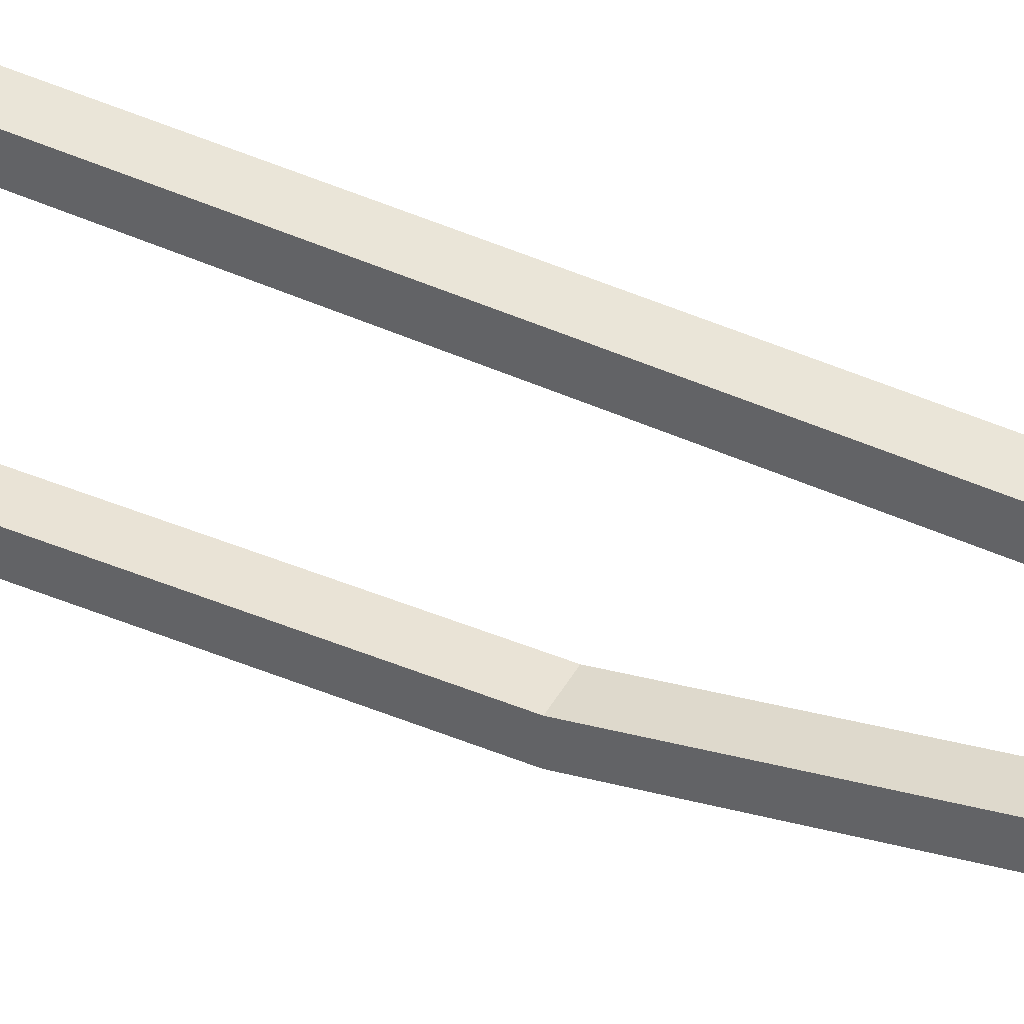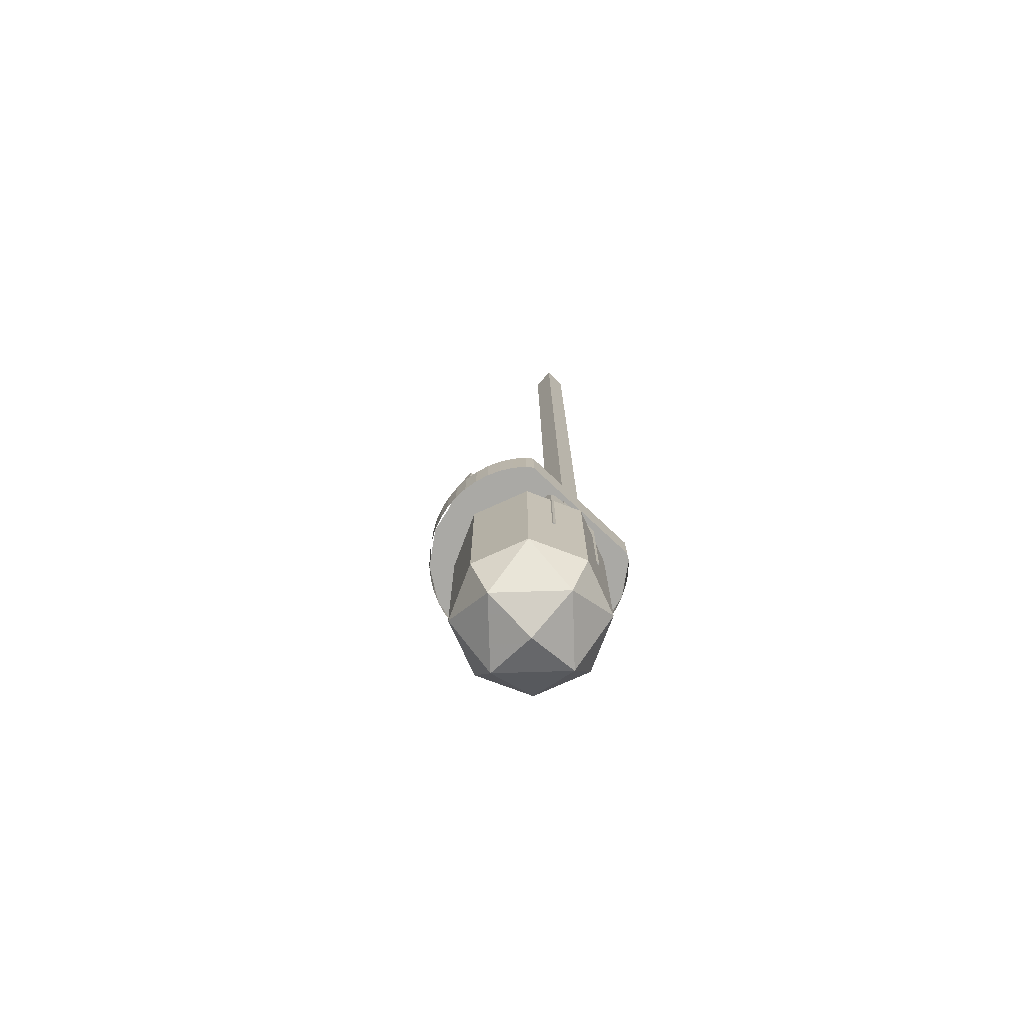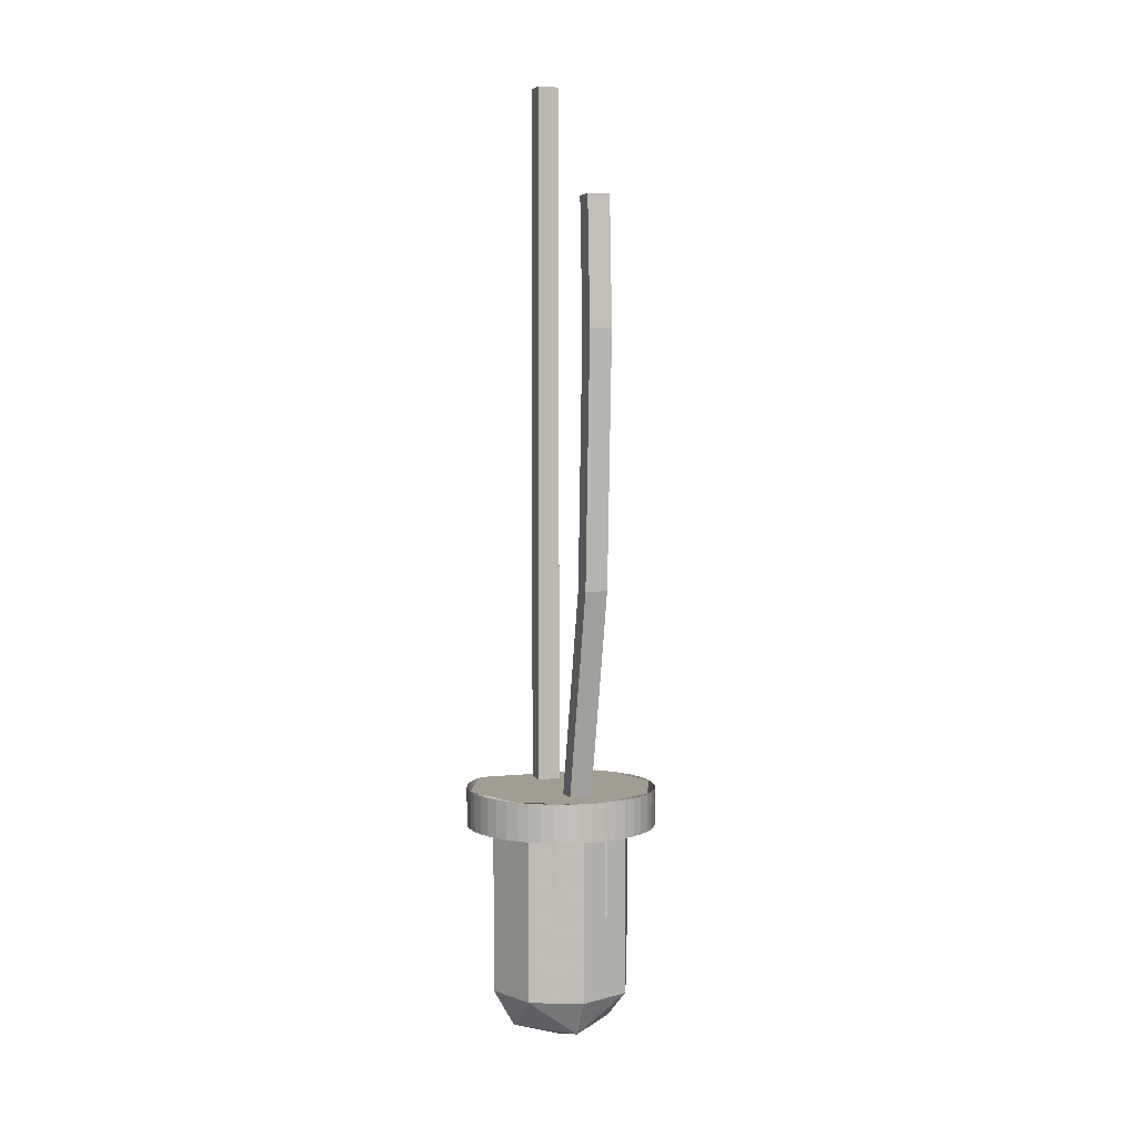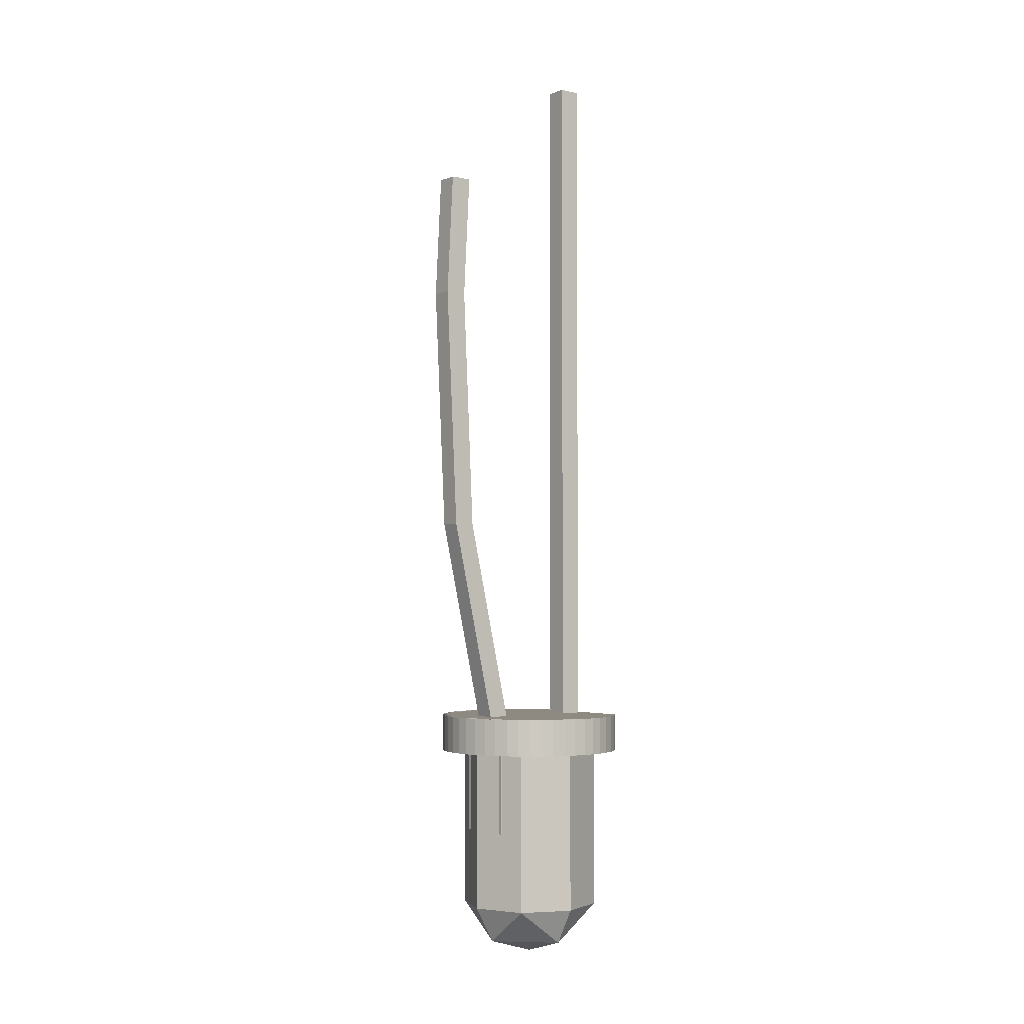
<metadata>
{"format":"obj","ext":"obj","renderer":"f3d","projection":"perspective","resolution":1024,"background":"white","views":[{"elev":45.2,"azim":117.8,"up":"+Y"},{"elev":-75.3,"azim":136.8,"up":"+Z"},{"elev":4.6,"azim":-18.6,"up":"+Z"},{"elev":-2.8,"azim":52.5,"up":"+Z"}]}
</metadata>
<code>
v 0.1326 0.1326 0
v 0.1875 0 0
v 0.1875 0 -0.4375
v 0.1326 0.1326 -0.4375
v 0 0.1875 0
v 0.1326 0.1326 0
v 0.1326 0.1326 -0.4375
v 0 0.1875 -0.4375
v -0.1326 0.1326 0
v 0 0.1875 0
v 0 0.1875 -0.4375
v -0.1326 0.1326 -0.4375
v -0.1875 0 0
v -0.1326 0.1326 0
v -0.1326 0.1326 -0.4375
v -0.1875 0 -0.4375
v -0.1326 -0.1326 0
v -0.1875 0 0
v -0.1875 0 -0.4375
v -0.1326 -0.1326 -0.4375
v 0 -0.1875 0
v -0.1326 -0.1326 0
v -0.1326 -0.1326 -0.4375
v 0 -0.1875 -0.4375
v 0.1326 -0.1326 0
v 0 -0.1875 0
v 0 -0.1875 -0.4375
v 0.1326 -0.1326 -0.4375
v 0.1875 0 0
v 0.1326 -0.1326 0
v 0.1326 -0.1326 -0.4375
v 0.1875 0 -0.4375
v 0.1875 0 -0.4375
v 0.1326 0 -0.5347
v 0.1326 0.1326 -0.4375
v 0 0.1326 -0.5347
v 0 0.1875 -0.4375
v 0.1326 0.1326 -0.4375
v 0.1326 0 -0.5347
v 0 0.1326 -0.5347
v 0.1326 0.1326 -0.4375
v 0 0 -0.575
v 0 0.1326 -0.5347
v 0.1326 0 -0.5347
v 0.1875 0 -0.4375
v 0.1326 0 -0.5347
v 0.1326 -0.1326 -0.4375
v 0 -0.1326 -0.5347
v 0 -0.1875 -0.4375
v 0.1326 -0.1326 -0.4375
v 0.1326 0 -0.5347
v 0 -0.1326 -0.5347
v 0.1326 -0.1326 -0.4375
v 0 0 -0.575
v 0 -0.1326 -0.5347
v 0.1326 0 -0.5347
v -0.1875 0 -0.4375
v -0.1326 0 -0.5347
v -0.1326 0.1326 -0.4375
v 0 0.1326 -0.5347
v 0 0.1875 -0.4375
v -0.1326 0.1326 -0.4375
v -0.1326 0 -0.5347
v 0 0.1326 -0.5347
v -0.1326 0.1326 -0.4375
v 0 0 -0.575
v 0 0.1326 -0.5347
v -0.1326 0 -0.5347
v -0.1875 0 -0.4375
v -0.1326 0 -0.5347
v -0.1326 -0.1326 -0.4375
v 0 -0.1326 -0.5347
v 0 -0.1875 -0.4375
v -0.1326 -0.1326 -0.4375
v -0.1326 0 -0.5347
v 0 -0.1326 -0.5347
v -0.1326 -0.1326 -0.4375
v 0 0 -0.575
v 0 -0.1326 -0.5347
v -0.1326 0 -0.5347
v 0 0 0.1
v 0.1768 0.1768 0.1
v 0.25 0 0.1
v 0 0 0.1
v 0.25 0 0.1
v 0.1768 -0.1768 0.1
v 0 0 0.1
v 0.1768 -0.1768 0.1
v 0 -0.25 0.1
v 0 0 0.1
v 0 -0.25 0.1
v -0.1768 -0.1768 0.1
v 0 0 0.1
v -0.1768 -0.1768 0.1
v -0.25 0 0.1
v 0 0 0.1
v -0.25 0 0.1
v -0.1768 0.1768 0.1
v 0.1983 0.1522 0.1
v 0.1768 0.1768 0.1
v 0.1768 0.1768 0
v 0.1983 0.1522 0
v 0.2165 0.125 0.1
v 0.1983 0.1522 0.1
v 0.1983 0.1522 0
v 0.2165 0.125 0
v 0.231 0.09567 0.1
v 0.2165 0.125 0.1
v 0.2165 0.125 0
v 0.231 0.09567 0
v 0.2415 0.0647 0.1
v 0.231 0.09567 0.1
v 0.231 0.09567 0
v 0.2415 0.0647 0
v 0.2479 0.03263 0.1
v 0.2415 0.0647 0.1
v 0.2415 0.0647 0
v 0.2479 0.03263 0
v 0.25 0 0.1
v 0.2479 0.03263 0.1
v 0.2479 0.03263 0
v 0.25 0 0
v 0.2479 -0.03263 0.1
v 0.25 0 0.1
v 0.25 0 0
v 0.2479 -0.03263 0
v 0.2415 -0.0647 0.1
v 0.2479 -0.03263 0.1
v 0.2479 -0.03263 0
v 0.2415 -0.0647 0
v 0.231 -0.09567 0.1
v 0.2415 -0.0647 0.1
v 0.2415 -0.0647 0
v 0.231 -0.09567 0
v 0.2165 -0.125 0.1
v 0.231 -0.09567 0.1
v 0.231 -0.09567 0
v 0.2165 -0.125 0
v 0.1983 -0.1522 0.1
v 0.2165 -0.125 0.1
v 0.2165 -0.125 0
v 0.1983 -0.1522 0
v 0.1768 -0.1768 0.1
v 0.1983 -0.1522 0.1
v 0.1983 -0.1522 0
v 0.1768 -0.1768 0
v 0.1522 -0.1983 0.1
v 0.1768 -0.1768 0.1
v 0.1768 -0.1768 0
v 0.1522 -0.1983 0
v 0.125 -0.2165 0.1
v 0.1522 -0.1983 0.1
v 0.1522 -0.1983 0
v 0.125 -0.2165 0
v 0.09567 -0.231 0.1
v 0.125 -0.2165 0.1
v 0.125 -0.2165 0
v 0.09567 -0.231 0
v 0.0647 -0.2415 0.1
v 0.09567 -0.231 0.1
v 0.09567 -0.231 0
v 0.0647 -0.2415 0
v 0.03263 -0.2479 0.1
v 0.0647 -0.2415 0.1
v 0.0647 -0.2415 0
v 0.03263 -0.2479 0
v 0 -0.25 0.1
v 0.03263 -0.2479 0.1
v 0.03263 -0.2479 0
v 0 -0.25 0
v -0.03263 -0.2479 0.1
v 0 -0.25 0.1
v 0 -0.25 0
v -0.03263 -0.2479 0
v -0.0647 -0.2415 0.1
v -0.03263 -0.2479 0.1
v -0.03263 -0.2479 0
v -0.0647 -0.2415 0
v -0.09567 -0.231 0.1
v -0.0647 -0.2415 0.1
v -0.0647 -0.2415 0
v -0.09567 -0.231 0
v -0.125 -0.2165 0.1
v -0.09567 -0.231 0.1
v -0.09567 -0.231 0
v -0.125 -0.2165 0
v -0.1522 -0.1983 0.1
v -0.125 -0.2165 0.1
v -0.125 -0.2165 0
v -0.1522 -0.1983 0
v -0.1768 -0.1768 0.1
v -0.1522 -0.1983 0.1
v -0.1522 -0.1983 0
v -0.1768 -0.1768 0
v -0.1983 -0.1522 0.1
v -0.1768 -0.1768 0.1
v -0.1768 -0.1768 0
v -0.1983 -0.1522 0
v -0.2165 -0.125 0.1
v -0.1983 -0.1522 0.1
v -0.1983 -0.1522 0
v -0.2165 -0.125 0
v -0.231 -0.09567 0.1
v -0.2165 -0.125 0.1
v -0.2165 -0.125 0
v -0.231 -0.09567 0
v -0.2415 -0.0647 0.1
v -0.231 -0.09567 0.1
v -0.231 -0.09567 0
v -0.2415 -0.0647 0
v -0.2479 -0.03263 0.1
v -0.2415 -0.0647 0.1
v -0.2415 -0.0647 0
v -0.2479 -0.03263 0
v -0.25 0 0.1
v -0.2479 -0.03263 0.1
v -0.2479 -0.03263 0
v -0.25 0 0
v -0.2479 0.03263 0.1
v -0.25 0 0.1
v -0.25 0 0
v -0.2479 0.03263 0
v -0.2415 0.0647 0.1
v -0.2479 0.03263 0.1
v -0.2479 0.03263 0
v -0.2415 0.0647 0
v -0.231 0.09567 0.1
v -0.2415 0.0647 0.1
v -0.2415 0.0647 0
v -0.231 0.09567 0
v -0.2165 0.125 0.1
v -0.231 0.09567 0.1
v -0.231 0.09567 0
v -0.2165 0.125 0
v -0.1983 0.1522 0.1
v -0.2165 0.125 0.1
v -0.2165 0.125 0
v -0.1983 0.1522 0
v -0.1768 0.1768 0.1
v -0.1983 0.1522 0.1
v -0.1983 0.1522 0
v -0.1768 0.1768 0
v -0.1768 0.1768 0
v -0.231 0.09567 0
v -0.1732 0.07175 0
v -0.1326 0.1326 0
v -0.231 0.09567 0
v -0.25 0 0
v -0.1875 0 0
v -0.1732 0.07175 0
v -0.25 0 0
v -0.231 -0.09567 0
v -0.1732 -0.07175 0
v -0.1875 0 0
v -0.231 -0.09567 0
v -0.1768 -0.1768 0
v -0.1326 -0.1326 0
v -0.1732 -0.07175 0
v -0.1768 -0.1768 0
v -0.09567 -0.231 0
v -0.07175 -0.1732 0
v -0.1326 -0.1326 0
v -0.09567 -0.231 0
v 0 -0.25 0
v 0 -0.1875 0
v -0.07175 -0.1732 0
v 0 -0.25 0
v 0.09567 -0.231 0
v 0.07175 -0.1732 0
v 0 -0.1875 0
v 0.09567 -0.231 0
v 0.1768 -0.1768 0
v 0.1326 -0.1326 0
v 0.07175 -0.1732 0
v 0.1768 -0.1768 0
v 0.231 -0.09567 0
v 0.1732 -0.07175 0
v 0.1326 -0.1326 0
v 0.231 -0.09567 0
v 0.25 0 0
v 0.1875 0 0
v 0.1732 -0.07175 0
v 0.25 0 0
v 0.231 0.09567 0
v 0.1732 0.07175 0
v 0.1875 0 0
v 0.231 0.09567 0
v 0.1768 0.1768 0
v 0.1326 0.1326 0
v 0.1732 0.07175 0
v -0.1326 0.1326 0
v -0.1768 0.1768 0
v -0.1607 0.1875 0
v -0.07176 0.1732 0
v -0.07176 0.1732 0
v -0.1607 0.1875 0
v 0 0.1875 0
v 0.07176 0.1732 0
v 0 0.1875 0
v 0.1607 0.1875 0
v 0.1326 0.1326 0
v 0.07176 0.1732 0
v 0.1607 0.1875 0
v 0.1768 0.1768 0
v 0.1768 0.1768 0
v 0.1607 0.1875 0
v 0.1607 0.1875 0.1
v 0.1768 0.1768 0.1
v 0.1607 0.1875 0
v -0.1607 0.1875 0
v -0.1607 0.1875 0.1
v 0.1607 0.1875 0.1
v -0.1607 0.1875 0
v -0.1768 0.1768 0
v -0.1768 0.1768 0.1
v -0.1607 0.1875 0.1
v 0 0 0.1
v 0.1768 0.1768 0.1
v 0.1607 0.1875 0.1
v -0.1607 0.1875 0.1
v 0 0 0.1
v -0.1607 0.1875 0.1
v -0.1768 0.1768 0.1
v 0.075 0.16 -0.225
v 0.075 -0.16 -0.225
v -0.075 -0.16 -0.225
v -0.075 0.16 -0.225
v -0.075 -0.16 0.075
v 0.075 -0.16 0.075
v 0.075 0.16 0.075
v -0.075 0.16 0.075
v -0.075 0.16 0.075
v 0.075 0.16 0.075
v 0.075 0.16 -0.225
v -0.075 0.16 -0.225
v -0.075 -0.16 0.075
v -0.075 0.16 0.075
v -0.075 0.16 -0.225
v -0.075 -0.16 -0.225
v 0.075 -0.16 0.075
v -0.075 -0.16 0.075
v -0.075 -0.16 -0.225
v 0.075 -0.16 -0.225
v 0.075 0.16 0.075
v 0.075 -0.16 0.075
v 0.075 -0.16 -0.225
v 0.075 0.16 -0.225
v 0.02875 0.16 0.075
v 0.02875 0.1025 0.075
v -0.02875 0.1025 0.075
v -0.02875 0.16 0.075
v -0.02875 0.1025 1.944
v 0.02875 0.1025 1.944
v 0.02875 0.16 1.944
v -0.02875 0.16 1.944
v -0.02875 0.16 1.944
v 0.02875 0.16 1.944
v 0.02875 0.16 0.075
v -0.02875 0.16 0.075
v -0.02875 0.1025 1.944
v -0.02875 0.16 1.944
v -0.02875 0.16 0.075
v -0.02875 0.1025 0.075
v 0.02875 0.1025 1.944
v -0.02875 0.1025 1.944
v -0.02875 0.1025 0.075
v 0.02875 0.1025 0.075
v 0.02875 0.16 1.944
v 0.02875 0.1025 1.944
v 0.02875 0.1025 0.075
v 0.02875 0.16 0.075
v -0.02875 -0.2375 1.625
v -0.02875 -0.255 1.296
v -0.02875 -0.3125 1.296
v -0.02875 -0.295 1.625
v -0.02875 -0.3125 1.296
v -0.02875 -0.255 1.296
v -0.02875 -0.225 0.6438
v -0.02875 -0.2812 0.6438
v -0.02875 -0.255 1.296
v 0.02875 -0.255 1.296
v 0.02875 -0.225 0.6438
v -0.02875 -0.225 0.6438
v -0.02875 -0.2812 0.6438
v -0.02875 -0.225 0.6438
v -0.02875 -0.09875 0.075
v -0.02875 -0.155 0.075
v -0.02875 -0.09875 0.075
v -0.02875 -0.225 0.6438
v 0.02875 -0.225 0.6438
v 0.02875 -0.09875 0.075
v -0.02875 -0.155 0.075
v -0.02875 -0.09875 0.075
v 0.02875 -0.09875 0.075
v 0.02875 -0.155 0.075
v -0.02875 -0.2812 0.6438
v -0.02875 -0.155 0.075
v 0.02875 -0.155 0.075
v 0.02875 -0.2812 0.6438
v 0.02875 -0.295 1.625
v 0.02875 -0.3125 1.296
v 0.02875 -0.255 1.296
v 0.02875 -0.2375 1.625
v 0.02875 -0.255 1.296
v -0.02875 -0.255 1.296
v -0.02875 -0.2375 1.625
v 0.02875 -0.2375 1.625
v 0.02875 -0.2375 1.625
v -0.02875 -0.2375 1.625
v -0.02875 -0.295 1.625
v 0.02875 -0.295 1.625
v 0.02875 -0.155 0.075
v 0.02875 -0.09875 0.075
v 0.02875 -0.225 0.6438
v 0.02875 -0.2812 0.6438
v 0.02875 -0.2812 0.6438
v 0.02875 -0.225 0.6438
v 0.02875 -0.255 1.296
v 0.02875 -0.3125 1.296
v -0.02875 -0.2812 0.6438
v 0.02875 -0.2812 0.6438
v 0.02875 -0.3125 1.296
v -0.02875 -0.3125 1.296
v 0.02875 -0.3125 1.296
v 0.02875 -0.295 1.625
v -0.02875 -0.295 1.625
v -0.02875 -0.3125 1.296
g mesh8032470
f 1 2 3
f 3 4 1
f 5 6 7
f 7 8 5
f 9 10 11
f 11 12 9
f 13 14 15
f 15 16 13
f 17 18 19
f 19 20 17
f 21 22 23
f 23 24 21
f 25 26 27
f 27 28 25
f 29 30 31
f 31 32 29
g mesh8032473
f 33 34 35
f 36 37 38
f 39 40 41
f 42 43 44
g mesh8032475
f 45 47 46
f 48 50 49
f 51 53 52
f 54 56 55
g mesh8032477
f 57 59 58
f 60 62 61
f 63 65 64
f 66 68 67
g mesh8032479
f 69 70 71
f 72 73 74
f 75 76 77
f 78 79 80
g mesh8032485
f 81 83 82
f 84 86 85
f 87 89 88
f 90 92 91
f 93 95 94
f 96 98 97
g mesh8032487
f 99 101 100
f 101 99 102
f 103 105 104
f 105 103 106
f 107 109 108
f 109 107 110
f 111 113 112
f 113 111 114
f 115 117 116
f 117 115 118
f 119 121 120
f 121 119 122
f 123 125 124
f 125 123 126
f 127 129 128
f 129 127 130
f 131 133 132
f 133 131 134
f 135 137 136
f 137 135 138
f 139 141 140
f 141 139 142
f 143 145 144
f 145 143 146
f 147 149 148
f 149 147 150
f 151 153 152
f 153 151 154
f 155 157 156
f 157 155 158
f 159 161 160
f 161 159 162
f 163 165 164
f 165 163 166
f 167 169 168
f 169 167 170
f 171 173 172
f 173 171 174
f 175 177 176
f 177 175 178
f 179 181 180
f 181 179 182
f 183 185 184
f 185 183 186
f 187 189 188
f 189 187 190
f 191 193 192
f 193 191 194
f 195 197 196
f 197 195 198
f 199 201 200
f 201 199 202
f 203 205 204
f 205 203 206
f 207 209 208
f 209 207 210
f 211 213 212
f 213 211 214
f 215 217 216
f 217 215 218
f 219 221 220
f 221 219 222
f 223 225 224
f 225 223 226
f 227 229 228
f 229 227 230
f 231 233 232
f 233 231 234
f 235 237 236
f 237 235 238
f 239 241 240
f 241 239 242
g mesh8032490
f 243 245 244
f 245 243 246
f 247 249 248
f 249 247 250
f 251 253 252
f 253 251 254
f 255 257 256
f 257 255 258
f 259 261 260
f 261 259 262
f 263 265 264
f 265 263 266
f 267 269 268
f 269 267 270
f 271 273 272
f 273 271 274
f 275 277 276
f 277 275 278
f 279 281 280
f 281 279 282
f 283 285 284
f 285 283 286
f 287 289 288
f 289 287 290
f 291 292 293
f 293 294 291
f 295 296 297
f 298 299 300
f 301 302 303
f 303 304 301
f 305 306 307
f 307 308 305
f 309 310 311
f 311 312 309
f 313 314 315
f 315 316 313
f 317 318 319
f 319 320 317
f 321 322 323
g mesh8032492
f 324 325 326
f 326 327 324
f 328 329 330
f 330 331 328
f 332 333 334
f 334 335 332
f 336 337 338
f 338 339 336
f 340 341 342
f 342 343 340
f 344 345 346
f 346 347 344
g mesh8032494
f 348 349 350
f 350 351 348
f 352 353 354
f 354 355 352
f 356 357 358
f 358 359 356
f 360 361 362
f 362 363 360
f 364 365 366
f 366 367 364
f 368 369 370
f 370 371 368
g mesh8032497
f 372 373 374
f 374 375 372
f 376 377 378
f 378 379 376
g mesh8032499
f 380 381 382
f 382 383 380
g mesh8032501
f 384 385 386
f 386 387 384
g mesh8032503
f 388 389 390
f 390 391 388
g mesh8032505
f 392 393 394
f 394 395 392
g mesh8032507
f 396 397 398
f 398 399 396
g mesh8032509
f 400 401 402
f 402 403 400
g mesh8032511
f 404 405 406
f 406 407 404
g mesh8032513
f 408 409 410
f 410 411 408
f 412 413 414
f 414 415 412
f 416 417 418
f 418 419 416
g mesh8032515
f 420 421 422
f 422 423 420
f 424 425 426
f 426 427 424

</code>
